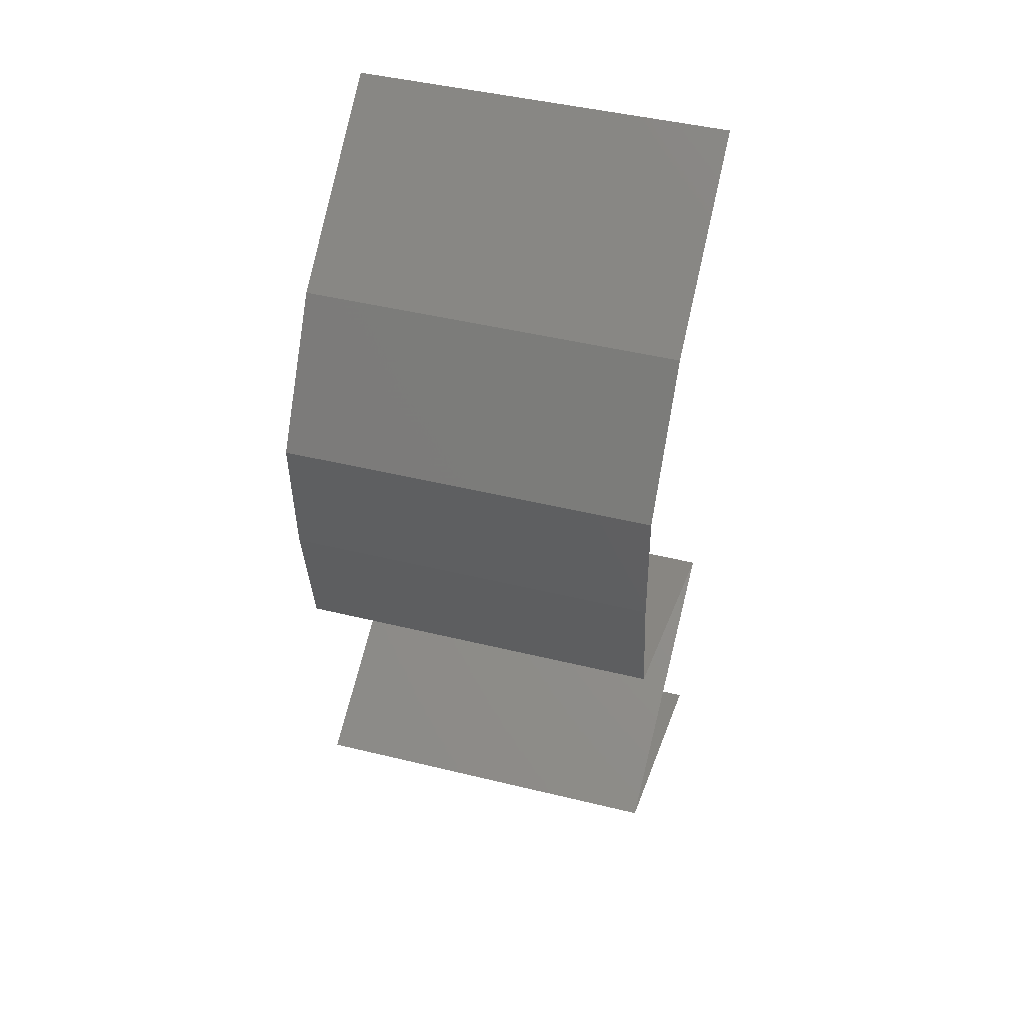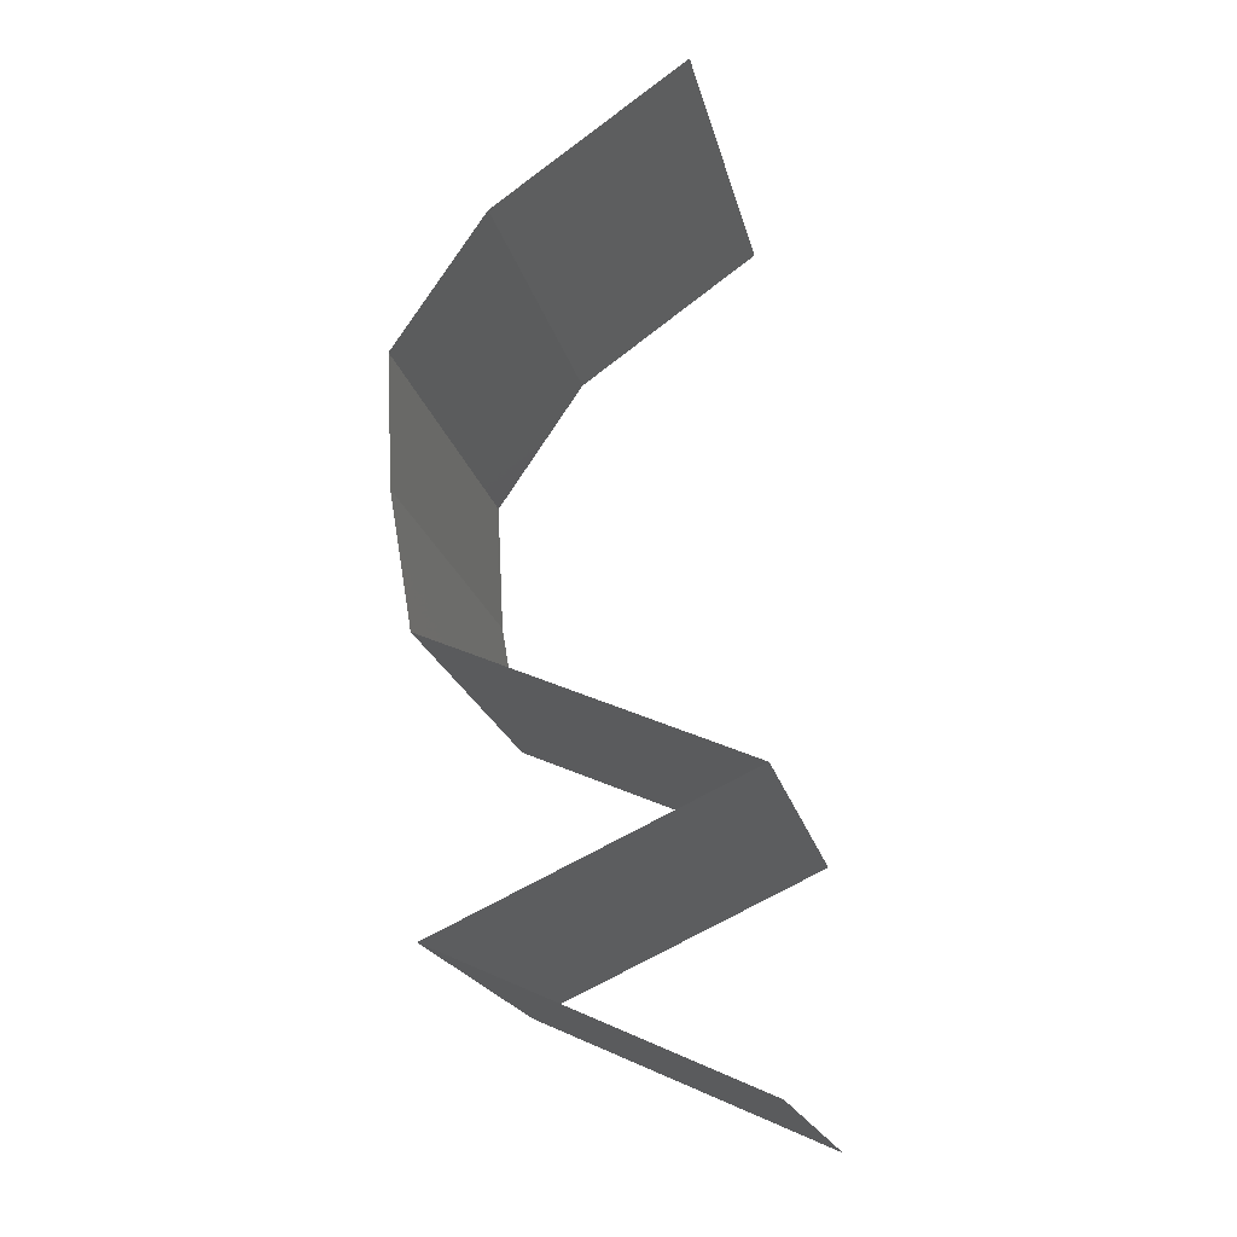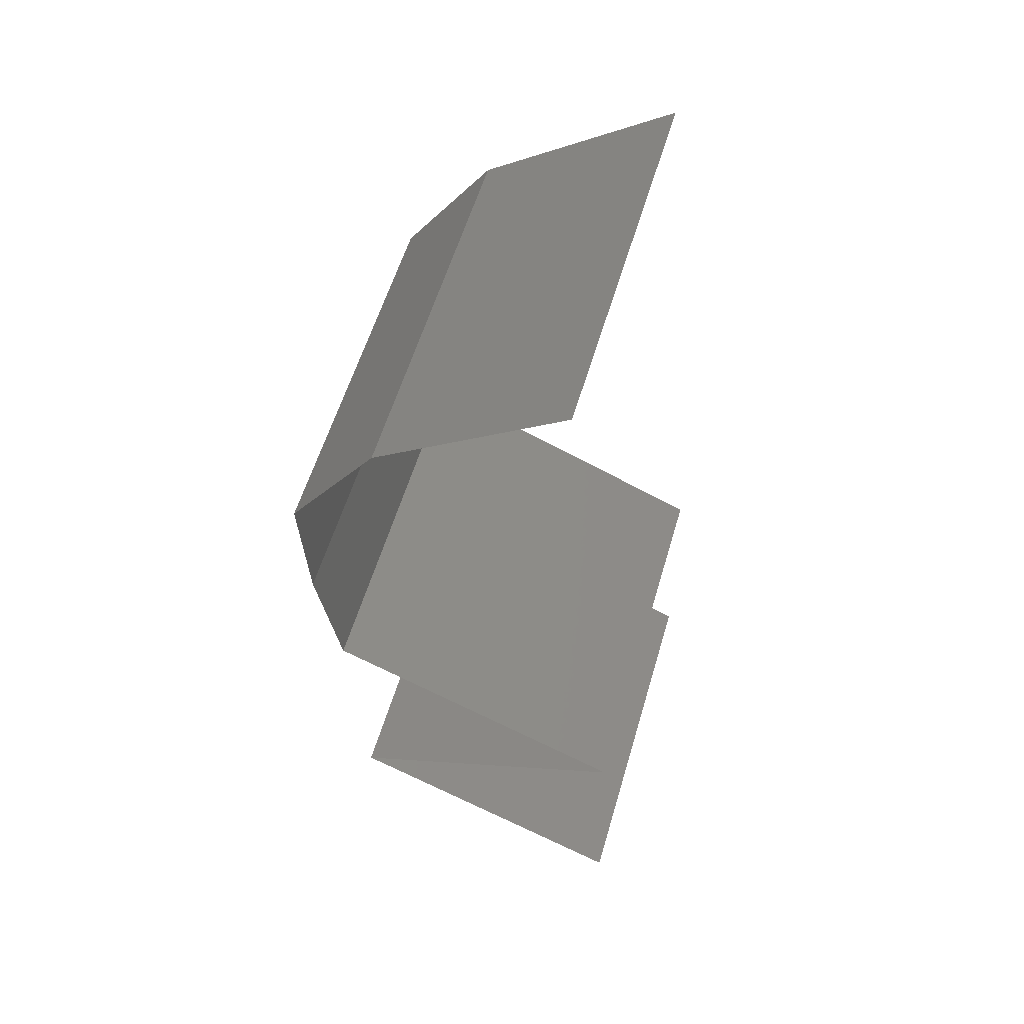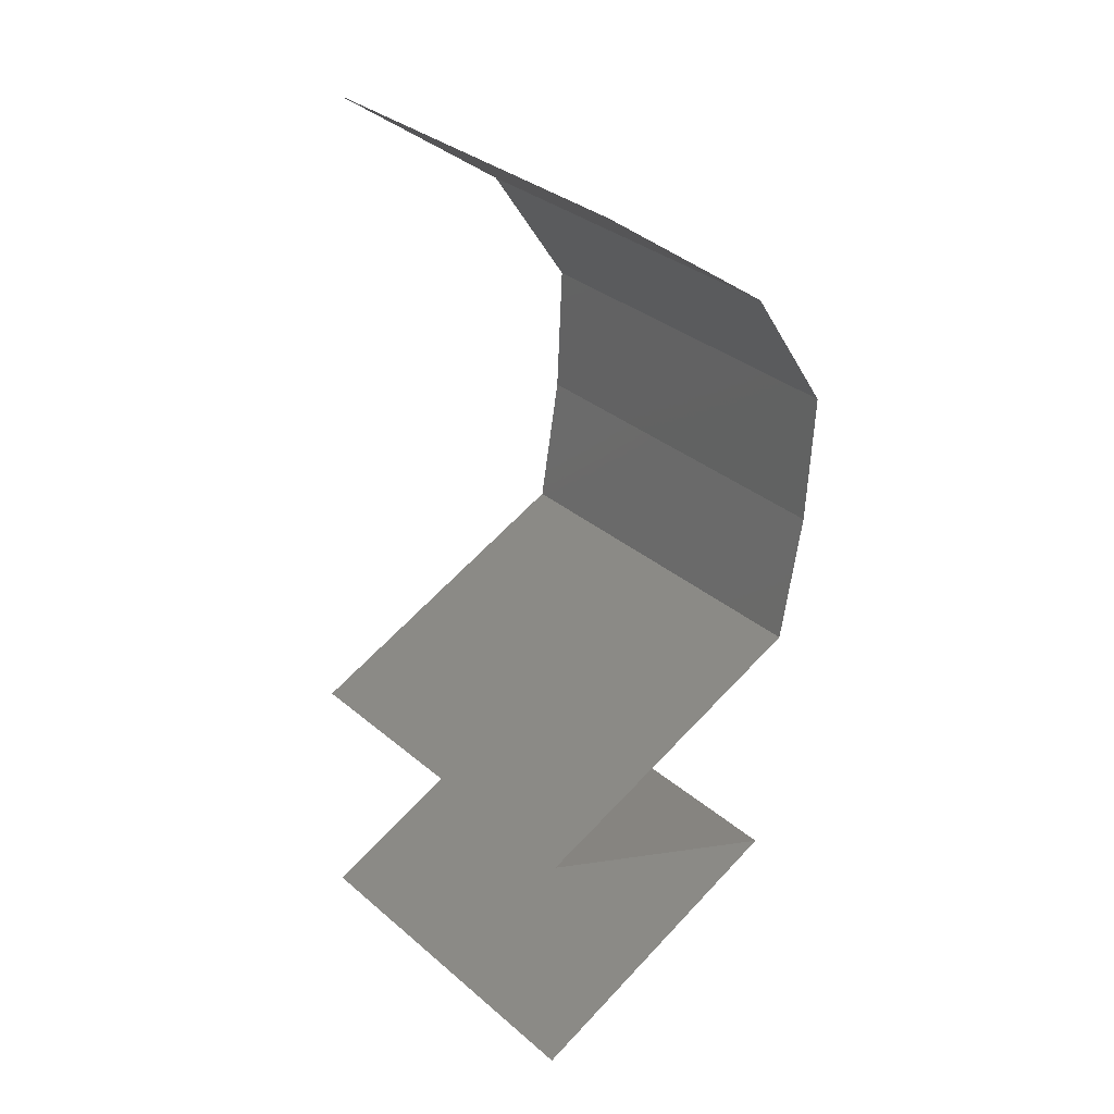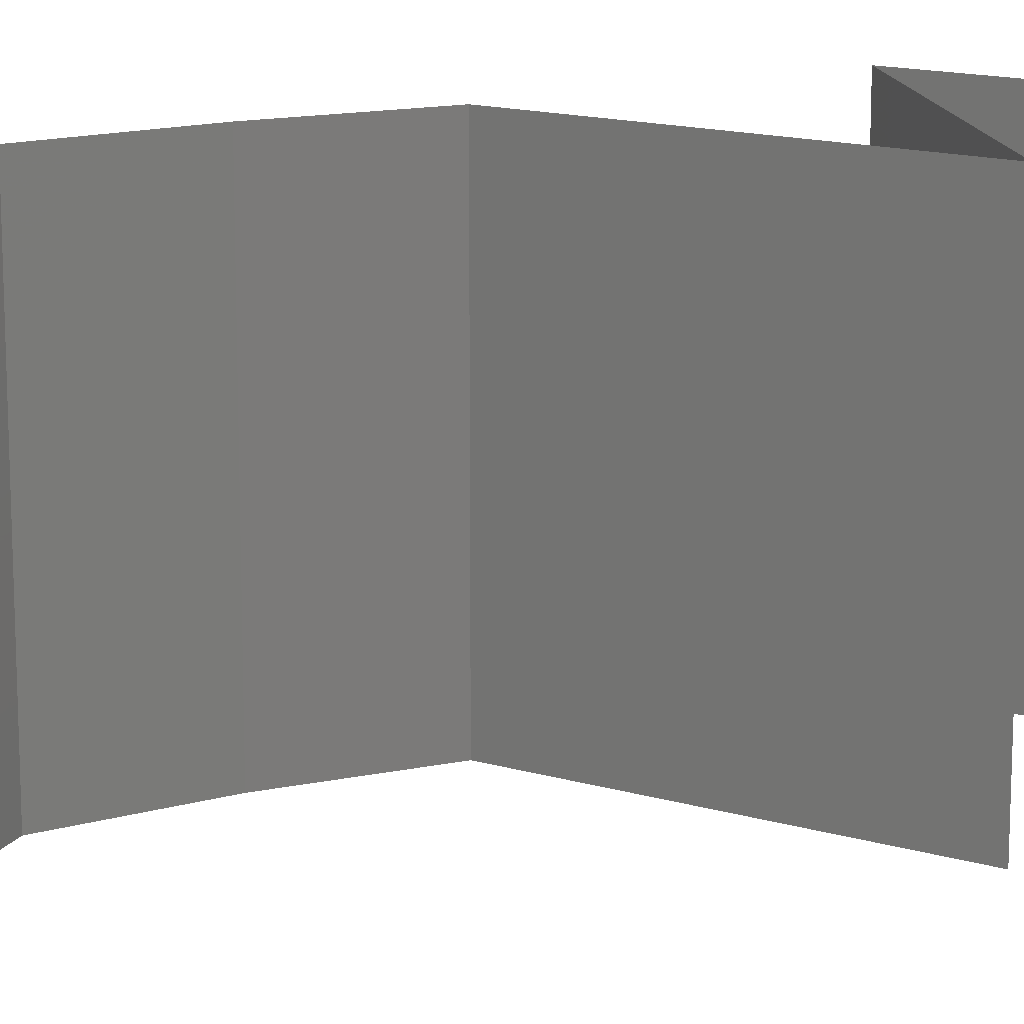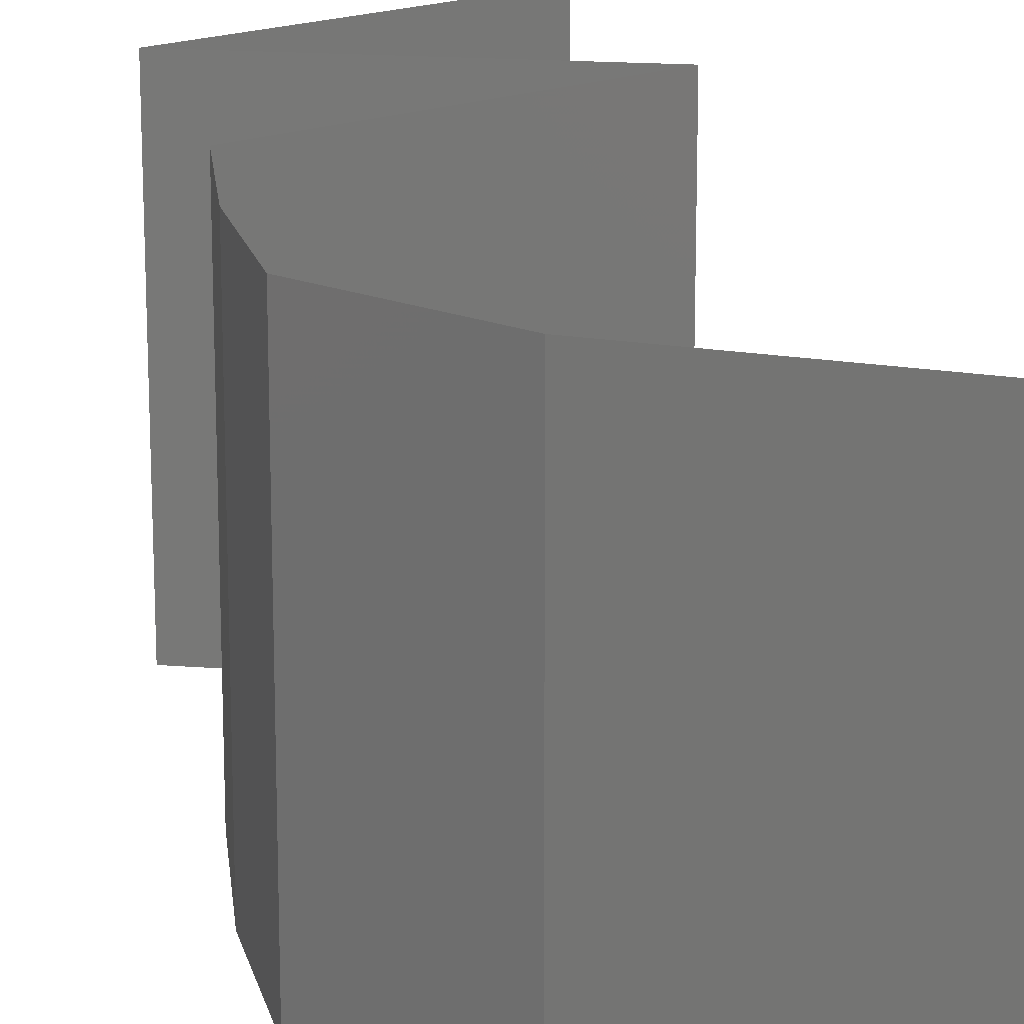
<metadata>
{"format":"stl","ext":"stl","renderer":"f3d","projection":"perspective","resolution":1024,"background":"white","views":[{"elev":45.7,"azim":105.7,"up":"+Y"},{"elev":-19.8,"azim":-167.6,"up":"+Y"},{"elev":57.2,"azim":-163.7,"up":"+Y"},{"elev":33.4,"azim":-41.1,"up":"+Y"},{"elev":15.1,"azim":-124.1,"up":"+Z"},{"elev":17.5,"azim":164.2,"up":"+Z"}]}
</metadata>
<code>
# stl→obj: 50 verts, 72 faces
v 0.04041 0.05022 0.01
v 0.03538 0.05381 0.02
v 0.03036 0.05739 0.01
v 0.03538 0.05381 0
v 0.03036 0.05739 0
v 0.03036 0.05739 0.02
v 0.04041 0.05022 0
v 0.04041 0.05022 0.02
v 0.04281 0.04663 0.015
v 0.04522 0.04305 0
v 0.04522 0.04305 0.01
v 0.04281 0.04663 0.005
v 0.04522 0.04305 0.02
v 0.04486 0.03587 0.01
v 0.04504 0.03946 0.015
v 0.04486 0.03587 0
v 0.04504 0.03946 0.005
v 0.04486 0.03587 0.02
v 0.04363 0.0287 0.01
v 0.04425 0.03228 0.005
v 0.04363 0.0287 0.02
v 0.04425 0.03228 0.015
v 0.04363 0.0287 0
v 0.03545 0.02511 0
v 0.03672 0.02567 0.007752
v 0.02727 0.02152 0.01
v 0.02727 0.02152 0.02
v 0.03292 0.024 0.01348
v 0.03545 0.02511 0.02
v 0.02727 0.02152 0
v 0.03151 0.02338 0.005176
v 0.03847 0.02643 0.01425
v 0.03507 0.01794 0
v 0.03388 0.01848 0.007634
v 0.04287 0.01435 0
v 0.04287 0.01435 0.01
v 0.03883 0.0162 0.004975
v 0.04287 0.01435 0.02
v 0.03754 0.0168 0.01365
v 0.03226 0.01923 0.0143
v 0.03507 0.01794 0.02
v 0.03494 0.01076 0
v 0.03597 0.01123 0.007803
v 0.027 0.007174 0.01
v 0.027 0.007174 0.02
v 0.03244 0.009633 0.01359
v 0.027 0.007174 0
v 0.0311 0.009027 0.005049
v 0.03782 0.01206 0.01428
v 0.03494 0.01076 0.02
f 1 2 3
f 4 1 3
f 4 3 5
f 3 2 6
f 1 4 7
f 2 1 8
f 8 1 9
f 10 11 12
f 1 7 12
f 11 13 9
f 1 11 9
f 7 10 12
f 11 1 12
f 13 8 9
f 11 14 15
f 10 16 17
f 14 11 17
f 18 13 15
f 11 10 17
f 13 11 15
f 16 14 17
f 14 18 15
f 19 14 20
f 21 18 22
f 14 19 22
f 16 23 20
f 14 16 20
f 18 14 22
f 23 19 20
f 19 21 22
f 23 24 25
f 19 23 25
f 26 27 28
f 27 29 28
f 30 26 31
f 21 19 32
f 24 30 31
f 29 21 32
f 28 25 31
f 26 28 31
f 32 25 28
f 32 19 25
f 25 24 31
f 29 32 28
f 30 33 34
f 26 30 34
f 35 36 37
f 36 38 39
f 27 26 40
f 38 41 39
f 39 34 37
f 36 39 37
f 33 35 37
f 41 27 40
f 40 34 39
f 40 26 34
f 34 33 37
f 41 40 39
f 35 42 43
f 36 35 43
f 44 45 46
f 47 44 48
f 38 36 49
f 45 50 46
f 46 43 48
f 42 47 48
f 50 38 49
f 44 46 48
f 49 43 46
f 49 36 43
f 43 42 48
f 50 49 46

</code>
